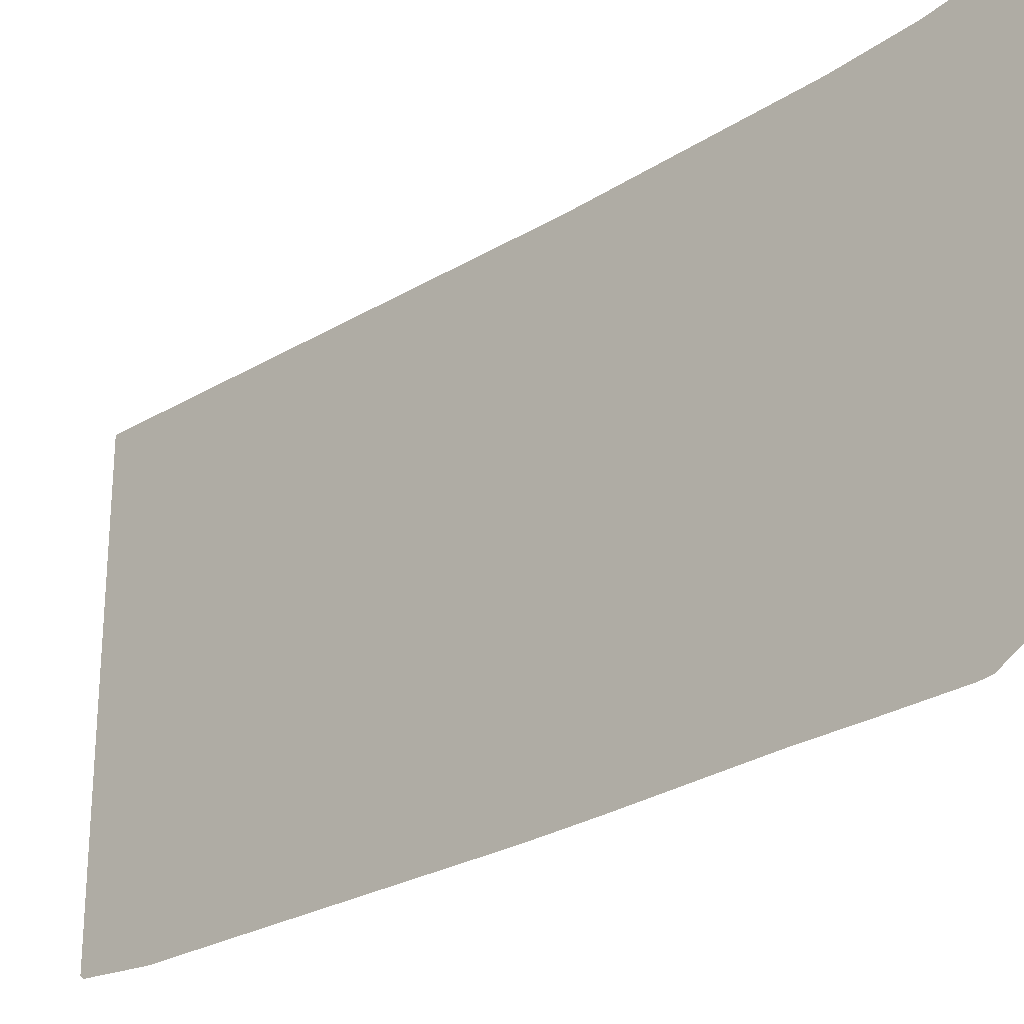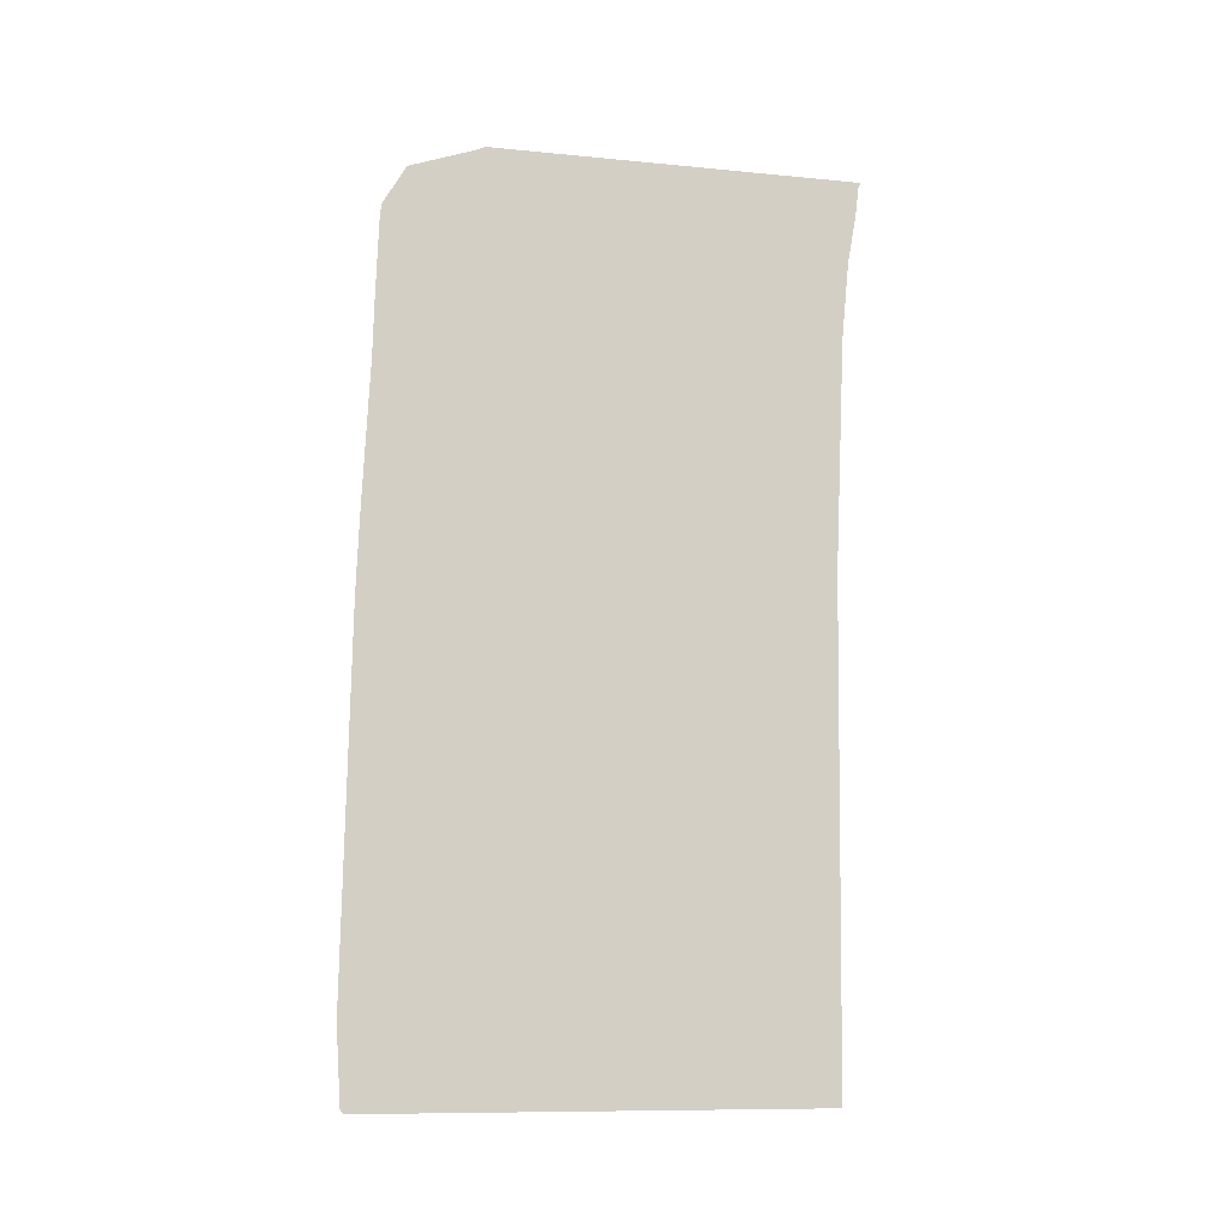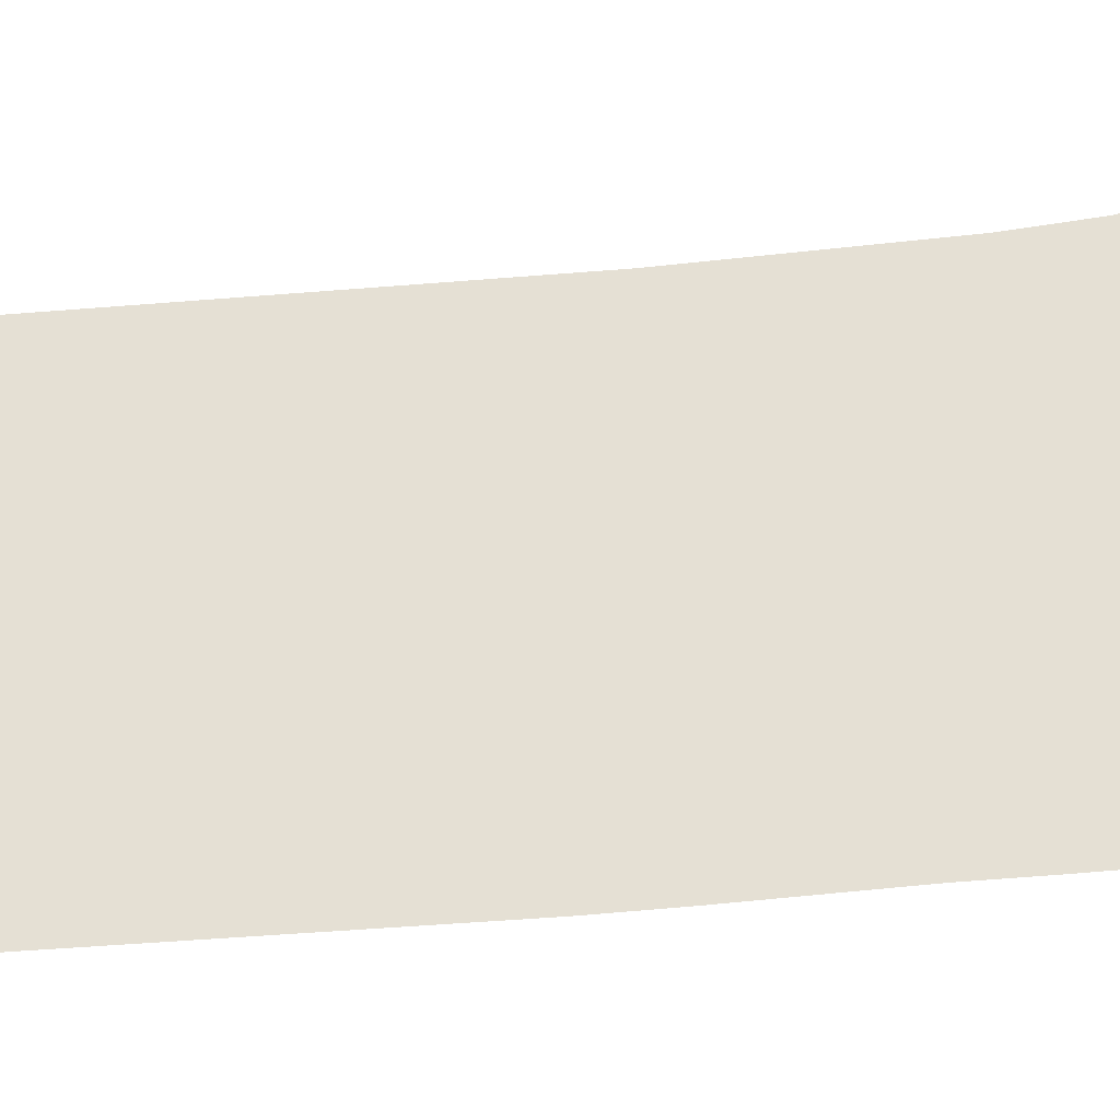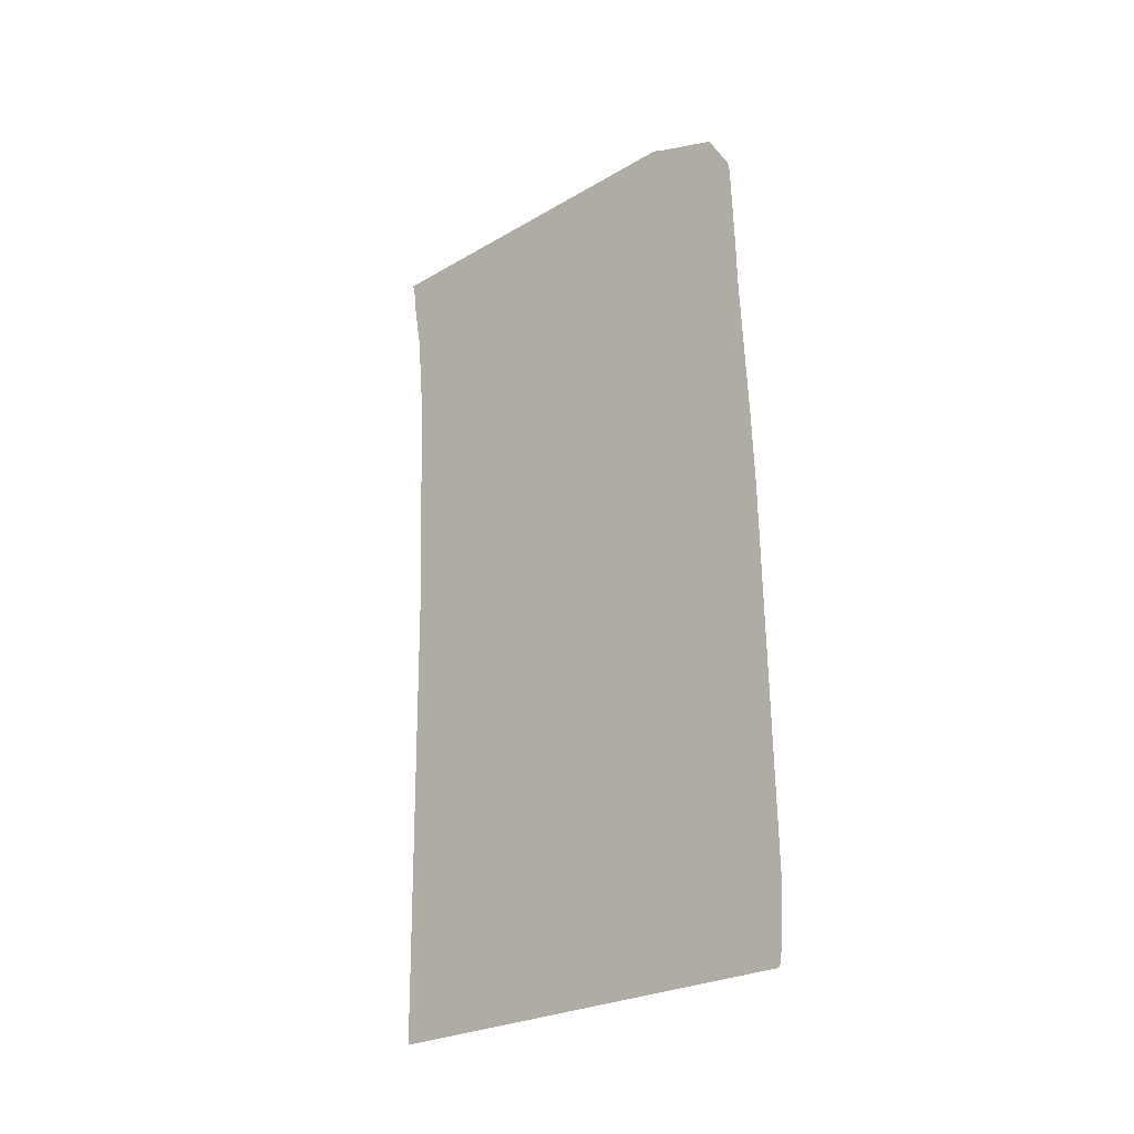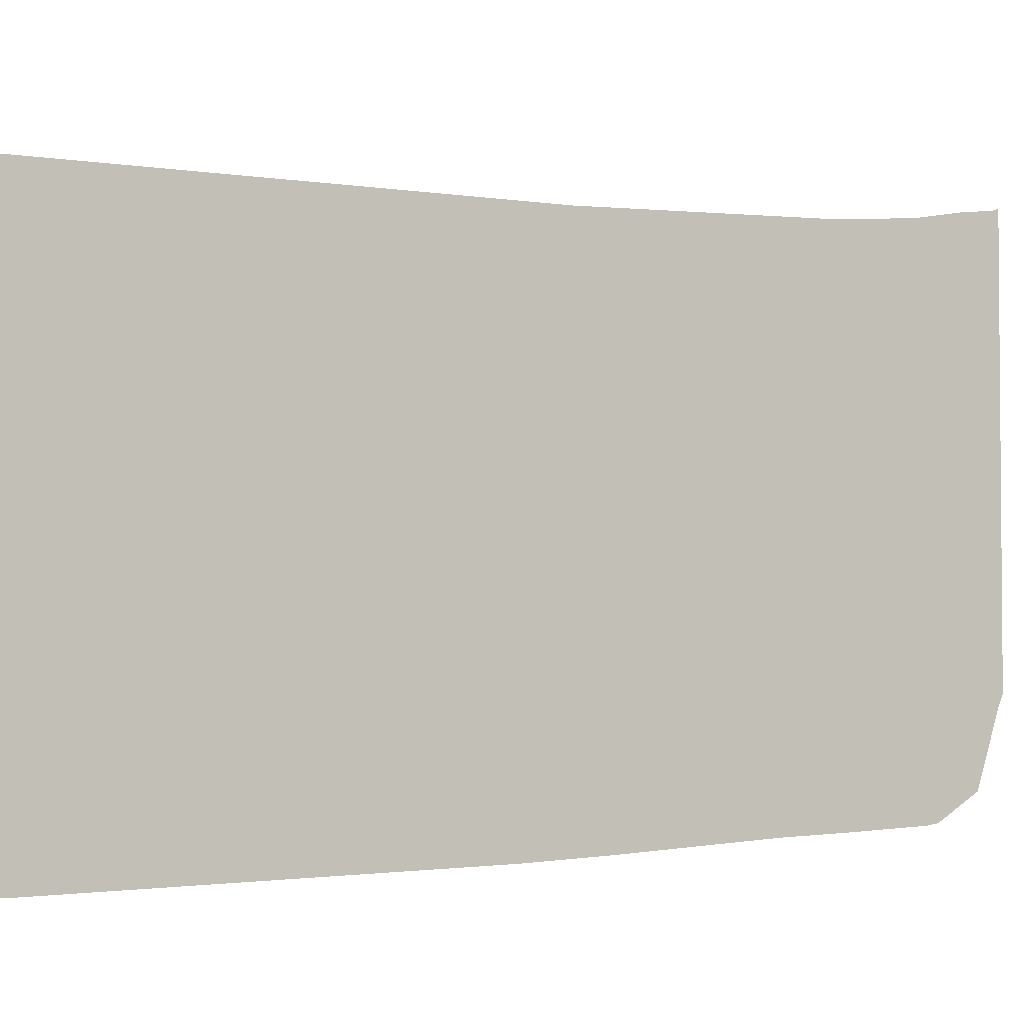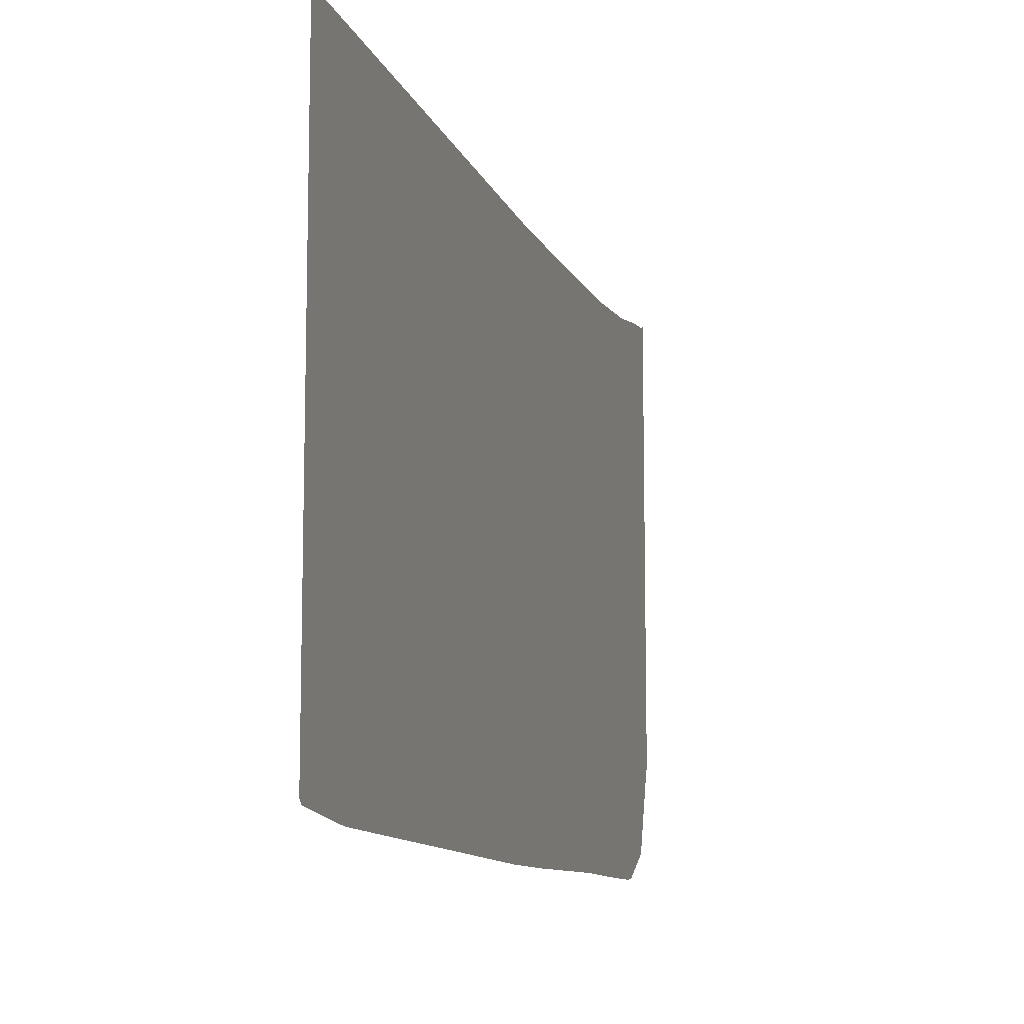
<metadata>
{"format":"obj","ext":"obj","renderer":"f3d","projection":"perspective","resolution":1024,"background":"white","views":[{"elev":-25.0,"azim":-46.6,"up":"+Y"},{"elev":-10.3,"azim":76.1,"up":"+Z"},{"elev":-28.8,"azim":-83.4,"up":"+Y"},{"elev":-25.2,"azim":-46.7,"up":"+Z"},{"elev":-3.1,"azim":-122.1,"up":"+Y"},{"elev":-11.5,"azim":-165.5,"up":"+Y"}]}
</metadata>
<code>
v 14.4 14.74 11.07
v 14.4 14.48 10.63
v 14.4 14.46 10.49
v 14.4 14.42 9.525
v 14.4 14.4 8.708
v 14.4 14.3 6.784
v 14.4 14.26 5.822
v 14.4 14.16 1.013
v 14.4 14.22 0.05149
v 14.4 14.26 -2.285e-21
v 14.4 20.1 -3.979e-21
v 14.4 20.16 6.4
v 14.4 20.29 9.4
v 14.4 20.38 10.4
v 14.4 20.49 11
v 14.4 20.54 11.4
v 14.4 20.57 11.47
v 14.4 15.73 11.48
v 14.4 15.59 11.41
v 14.4 14.77 11.13
f 19 18 4
f 2 1 3
f 3 1 19
f 6 12 7
f 5 13 12
f 7 12 8
f 8 10 9
f 8 11 10
f 8 12 11
f 6 5 12
f 5 4 18
f 5 18 13
f 14 13 18
f 15 14 18
f 16 15 18
f 17 16 18
f 19 1 20
f 3 19 4

</code>
